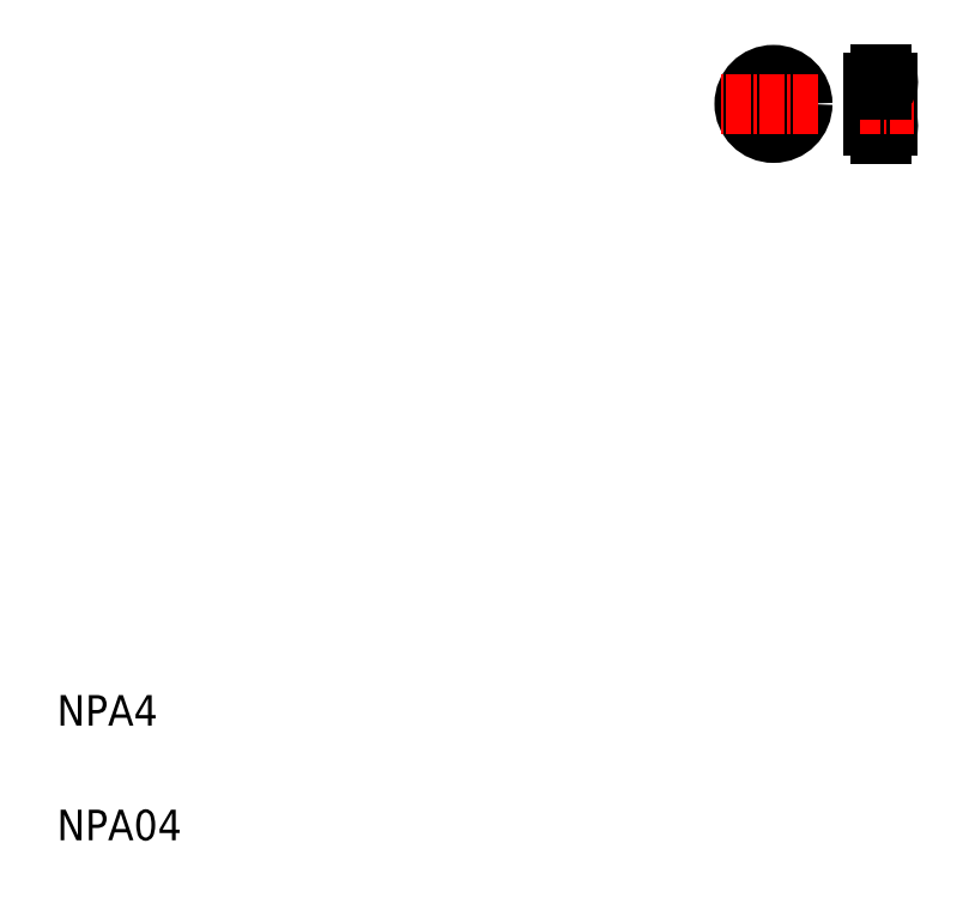
<metadata>
{"format":"dxf","ext":"dxf","renderer":"ezdxf+matplotlib","layout":"modelspace","background":"white","min_lineweight":24,"dpi":150}
</metadata>
<code>
0
SECTION
2
ENTITIES
0
LINE
8
CENTER
10
103.8
20
112.2
30
0
11
103.8
21
100.9
31
0
0
LINE
8
CENTER
10
117.8
20
112.5
30
0
11
117.8
21
100.9
31
0
0
CIRCLE
8
CENTER
10
103.8
20
106.4
30
0
40
2.85
0
LINE
8
0
10
116.8
20
109.2
30
0
11
116.8
21
103.5
31
0
0
LINE
8
0
10
118.7
20
103.5
30
0
11
118.7
21
109.2
31
0
0
CIRCLE
8
0
10
103.8
20
106.4
30
0
40
1.9
0
CIRCLE
8
0
10
103.8
20
106.4
30
0
40
3.8
0
TEXT
8
0
10
10
20
10
30
0
40
4
1
NPA04
0
TEXT
8
0
10
10
20
25
30
0
40
4
1
NPA4
0
LINE
8
CENTER
10
115.6
20
103.5
30
0
11
120.1
21
103.5
31
0
0
ARC
8
0
10
117.8
20
103.5
30
0
40
0.95
50
94.53
51
265.5
0
LINE
8
0
10
117.7
20
104.6
30
0
11
117.9
21
104.6
31
0
0
LINE
8
0
10
117.7
20
104.6
30
0
11
117.7
21
104.5
31
0
0
LINE
8
0
10
117.9
20
104.6
30
0
11
117.9
21
104.5
31
0
0
LINE
8
0
10
117.7
20
102.5
30
0
11
117.9
21
102.5
31
0
0
LINE
8
0
10
117.7
20
102.5
30
0
11
117.7
21
102.6
31
0
0
LINE
8
0
10
117.9
20
102.5
30
0
11
117.9
21
102.6
31
0
0
ARC
8
0
10
117.8
20
103.5
30
0
40
0.95
50
274.5
51
85.47
0
LINE
8
0
10
118.7
20
105
30
0
11
118.7
21
105
31
0
0
LINE
8
CENTER
10
109.6
20
106.4
30
0
11
96.56
21
106.4
31
0
0
LINE
8
CENTER
10
122.2
20
106.4
30
0
11
115
21
106.4
31
0
0
LINE
8
CENTER
10
115.6
20
109.2
30
0
11
120.1
21
109.2
31
0
0
ARC
8
0
10
117.8
20
109.2
30
0
40
0.95
50
94.53
51
265.5
0
ARC
8
0
10
117.8
20
109.2
30
0
40
0.95
50
274.5
51
85.47
0
LINE
8
0
10
117.7
20
108.2
30
0
11
117.9
21
108.2
31
0
0
LINE
8
0
10
117.7
20
108.2
30
0
11
117.7
21
108.3
31
0
0
LINE
8
0
10
117.9
20
108.2
30
0
11
117.9
21
108.3
31
0
0
LINE
8
0
10
118.7
20
106.4
30
0
11
118.7
21
106.4
31
0
0
LINE
8
0
10
117.7
20
110.3
30
0
11
117.9
21
110.3
31
0
0
LINE
8
0
10
117.7
20
110.3
30
0
11
117.7
21
110.2
31
0
0
LINE
8
0
10
117.9
20
110.3
30
0
11
117.9
21
110.2
31
0
0
ENDSEC
0
EOF

</code>
